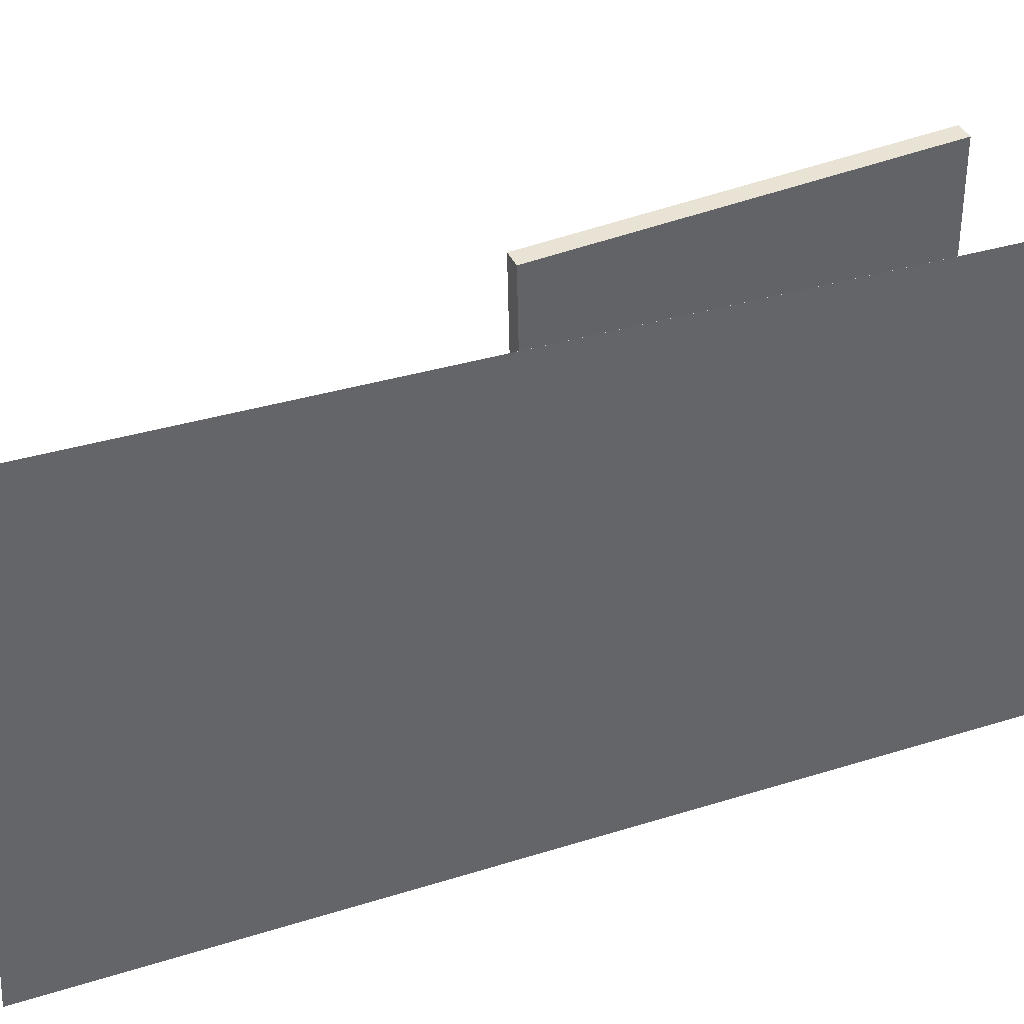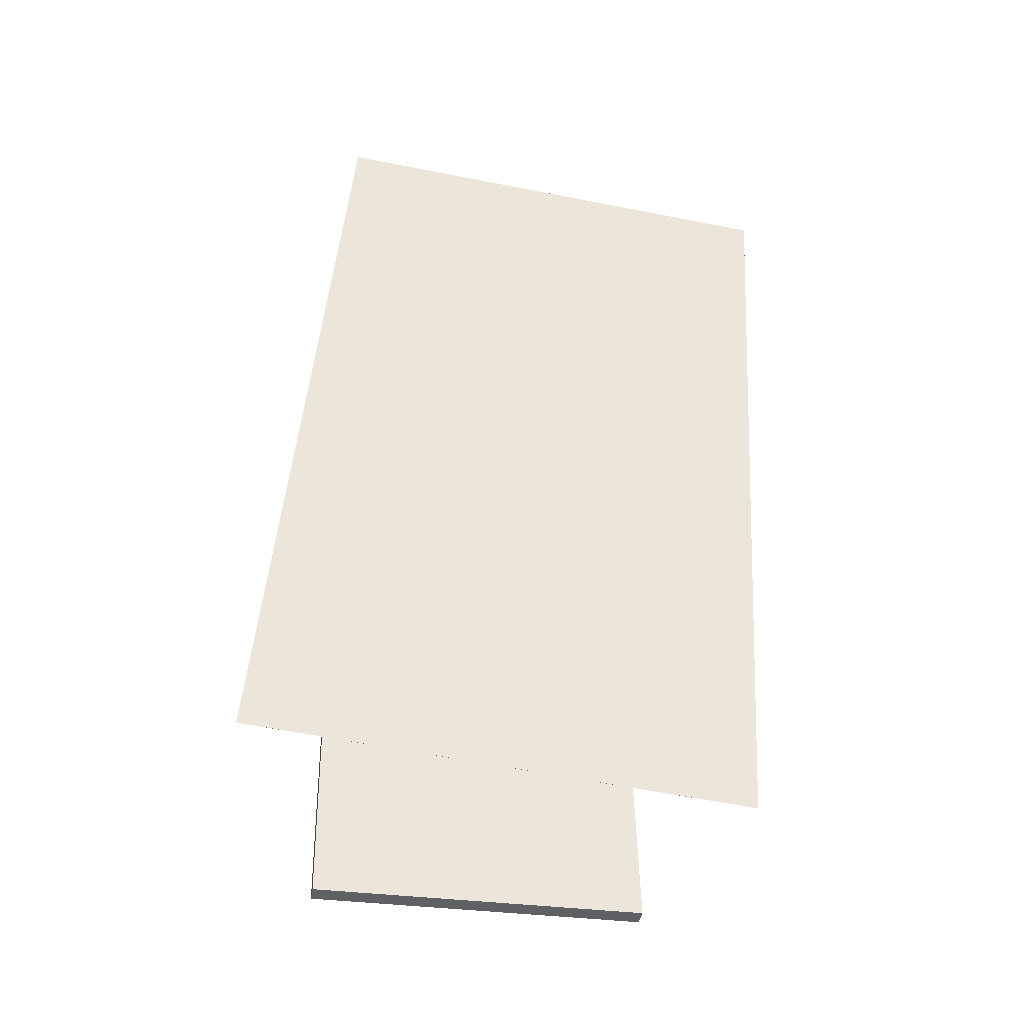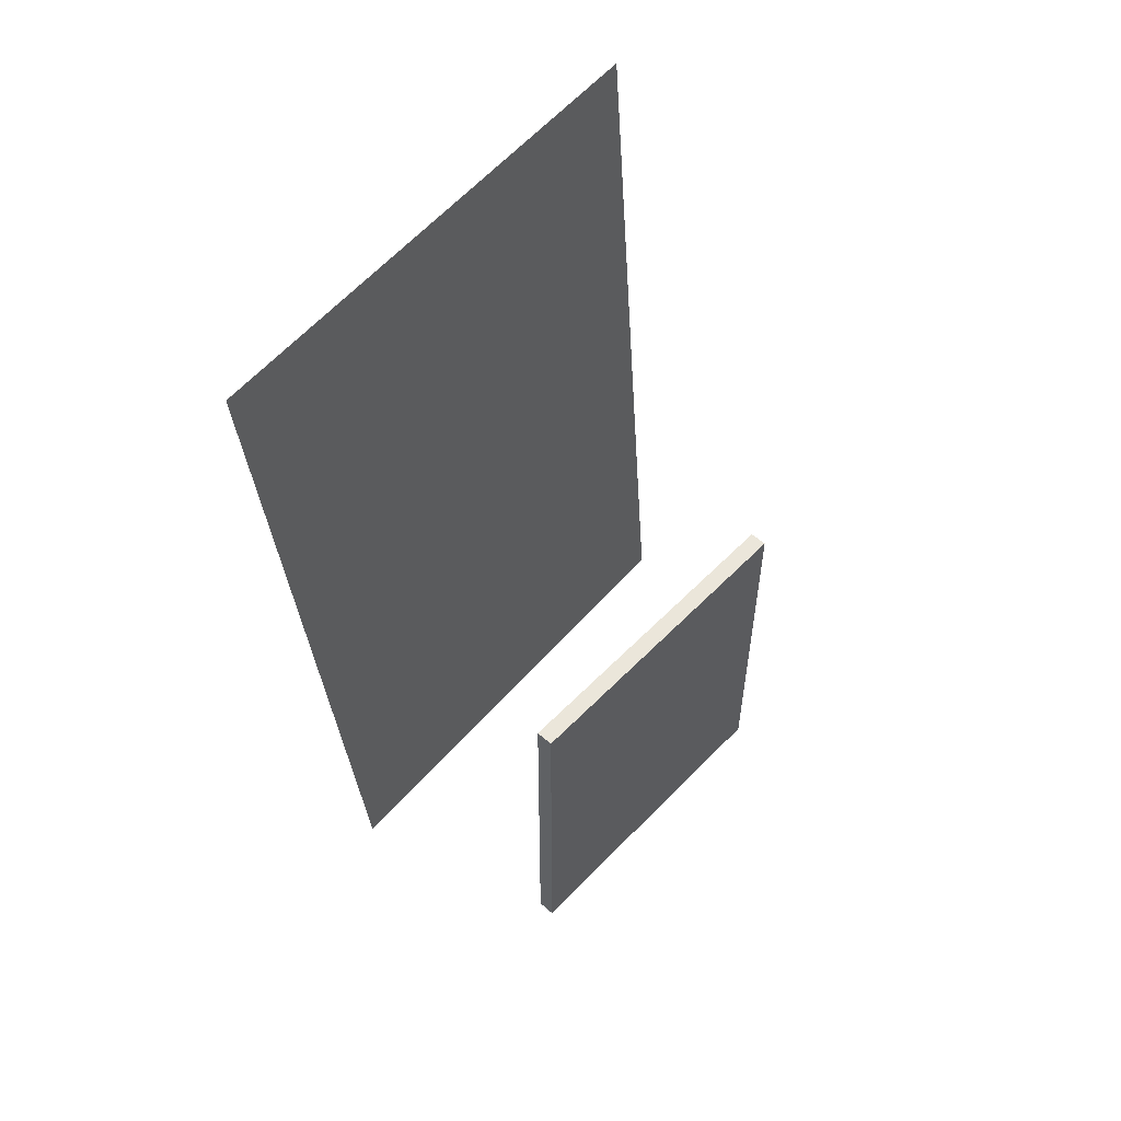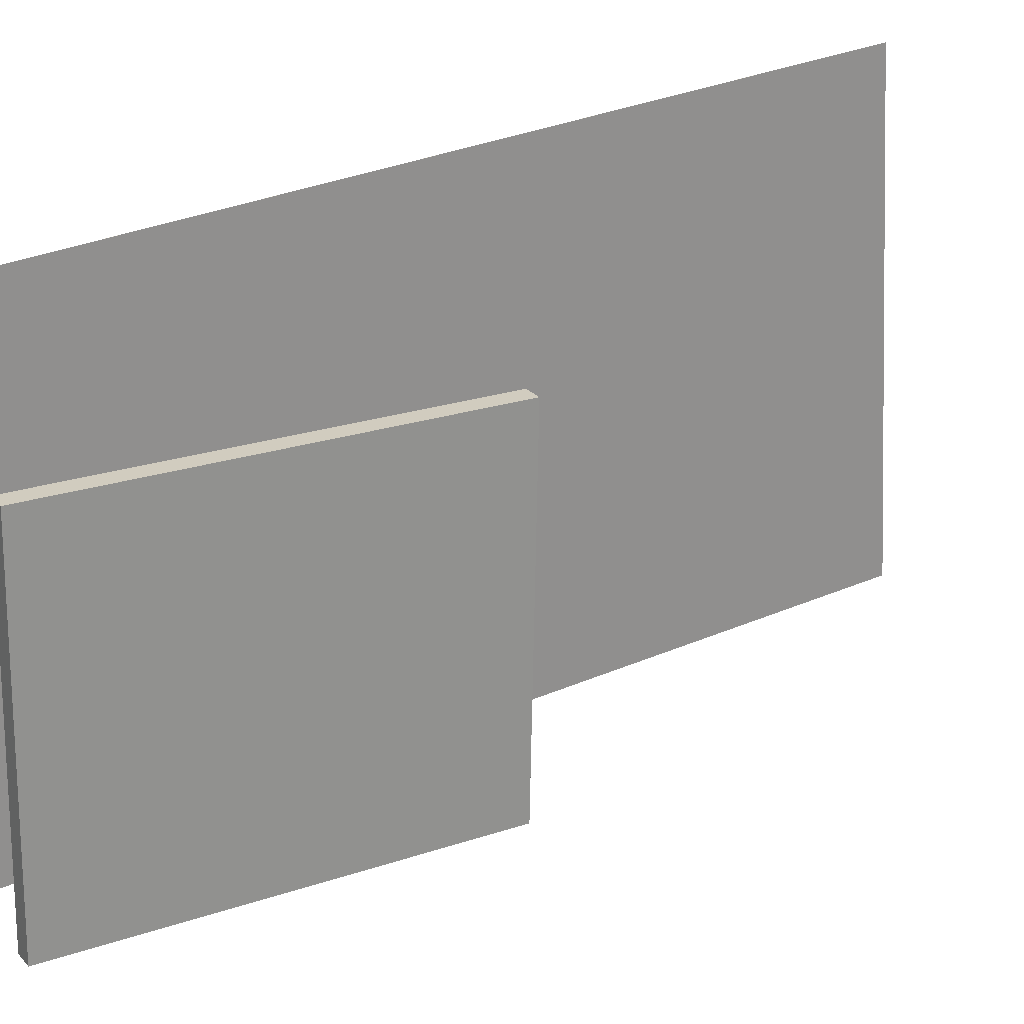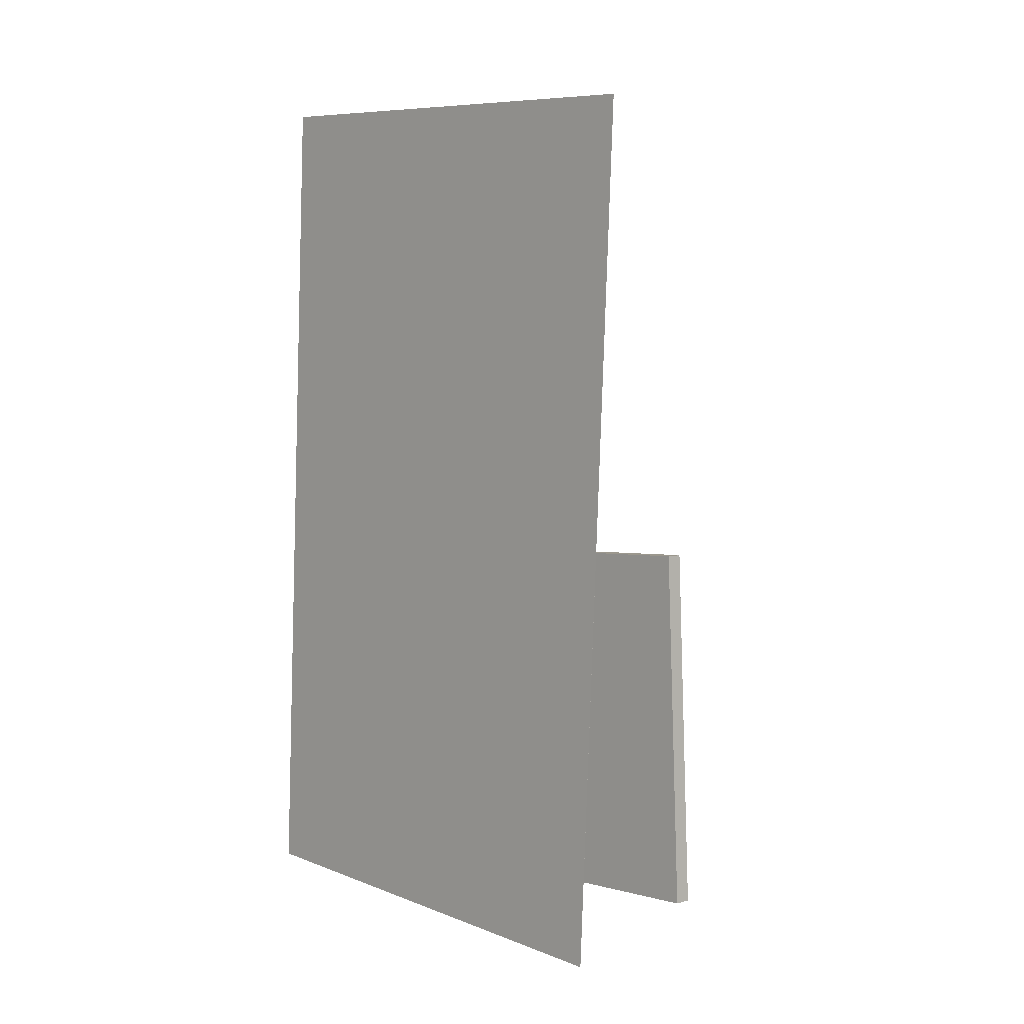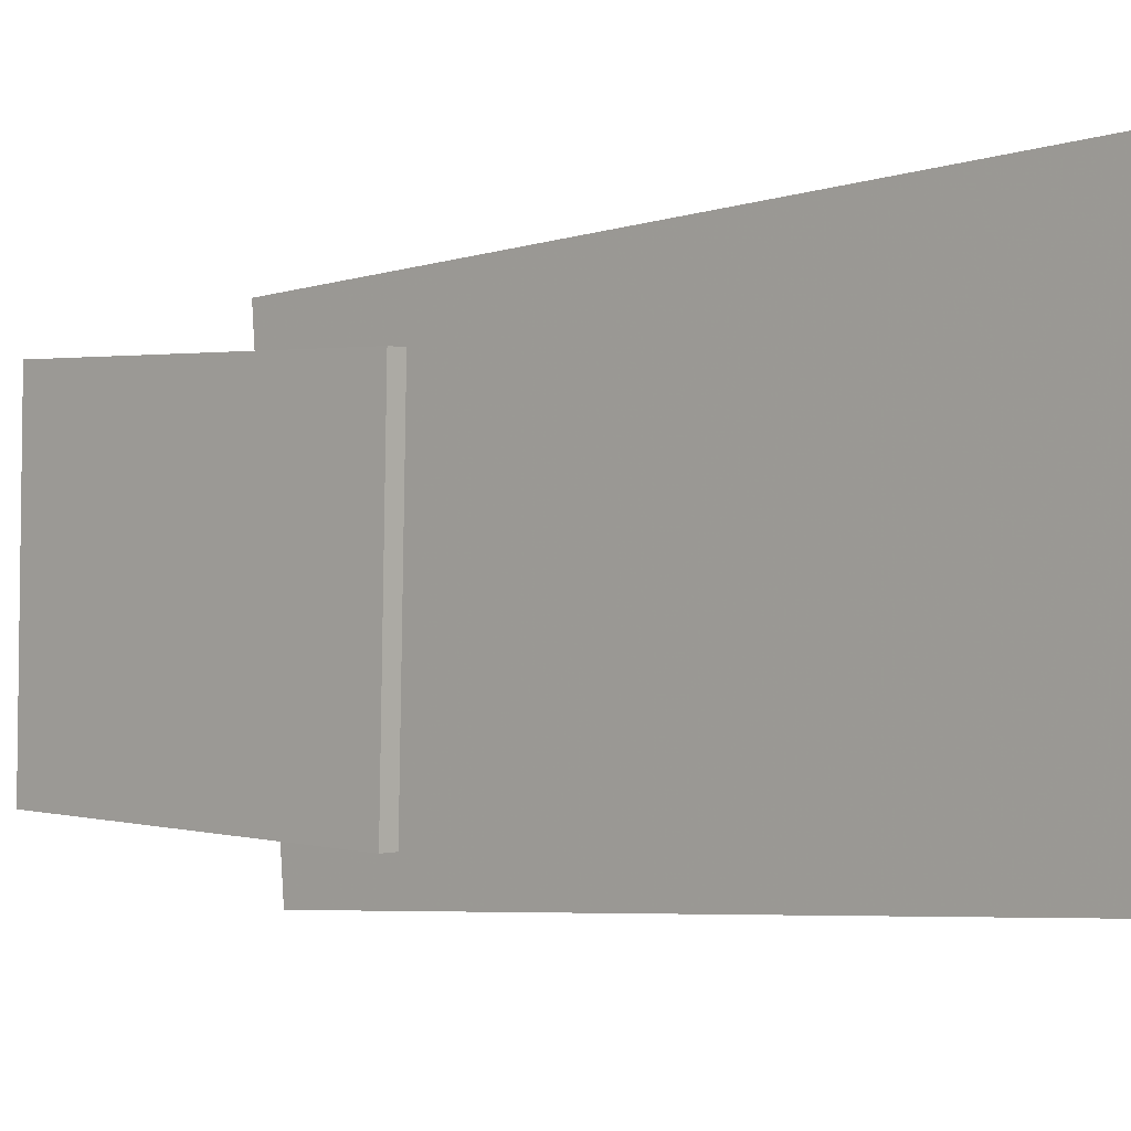
<metadata>
{"format":"obj","ext":"obj","renderer":"f3d","projection":"perspective","resolution":1024,"background":"white","views":[{"elev":41.1,"azim":-113.0,"up":"+Z"},{"elev":-44.1,"azim":-99.7,"up":"+Y"},{"elev":56.6,"azim":42.7,"up":"+Y"},{"elev":24.5,"azim":60.3,"up":"+Z"},{"elev":3.0,"azim":-43.3,"up":"+Y"},{"elev":-0.0,"azim":133.9,"up":"+Z"}]}
</metadata>
<code>
v -0.115 -0.3645 -0.2625
v -0.1097 -0.3996 0.2532
v -0.115 -0.3645 -0.2625
v -0.1098 -0.3996 0.2532
v -0.1329 0.5539 -0.1998
v -0.1276 0.5188 0.3159
v -0.1329 0.5539 -0.1998
v -0.1277 0.5188 0.3159
f 1.0 7.0 5.0
f 1.0 3.0 7.0
f 1.0 4.0 3.0
f 1.0 2.0 4.0
f 3.0 8.0 7.0
f 3.0 4.0 8.0
f 5.0 7.0 8.0
f 5.0 8.0 6.0
f 1.0 5.0 6.0
f 1.0 6.0 2.0
f 2.0 6.0 8.0
f 2.0 8.0 4.0
v 0.1197 -0.3923 -0.1651
v 0.119 -0.3845 0.1885
v 0.1119 0.01931 -0.1742
v 0.1112 0.02706 0.1795
v 0.1386 -0.3919 -0.1651
v 0.1379 -0.3842 0.1885
v 0.1308 0.01967 -0.1741
v 0.1301 0.02742 0.1795
f 9.0 15.0 13.0
f 9.0 11.0 15.0
f 9.0 12.0 11.0
f 9.0 10.0 12.0
f 11.0 16.0 15.0
f 11.0 12.0 16.0
f 13.0 15.0 16.0
f 13.0 16.0 14.0
f 9.0 13.0 14.0
f 9.0 14.0 10.0
f 10.0 14.0 16.0
f 10.0 16.0 12.0

</code>
